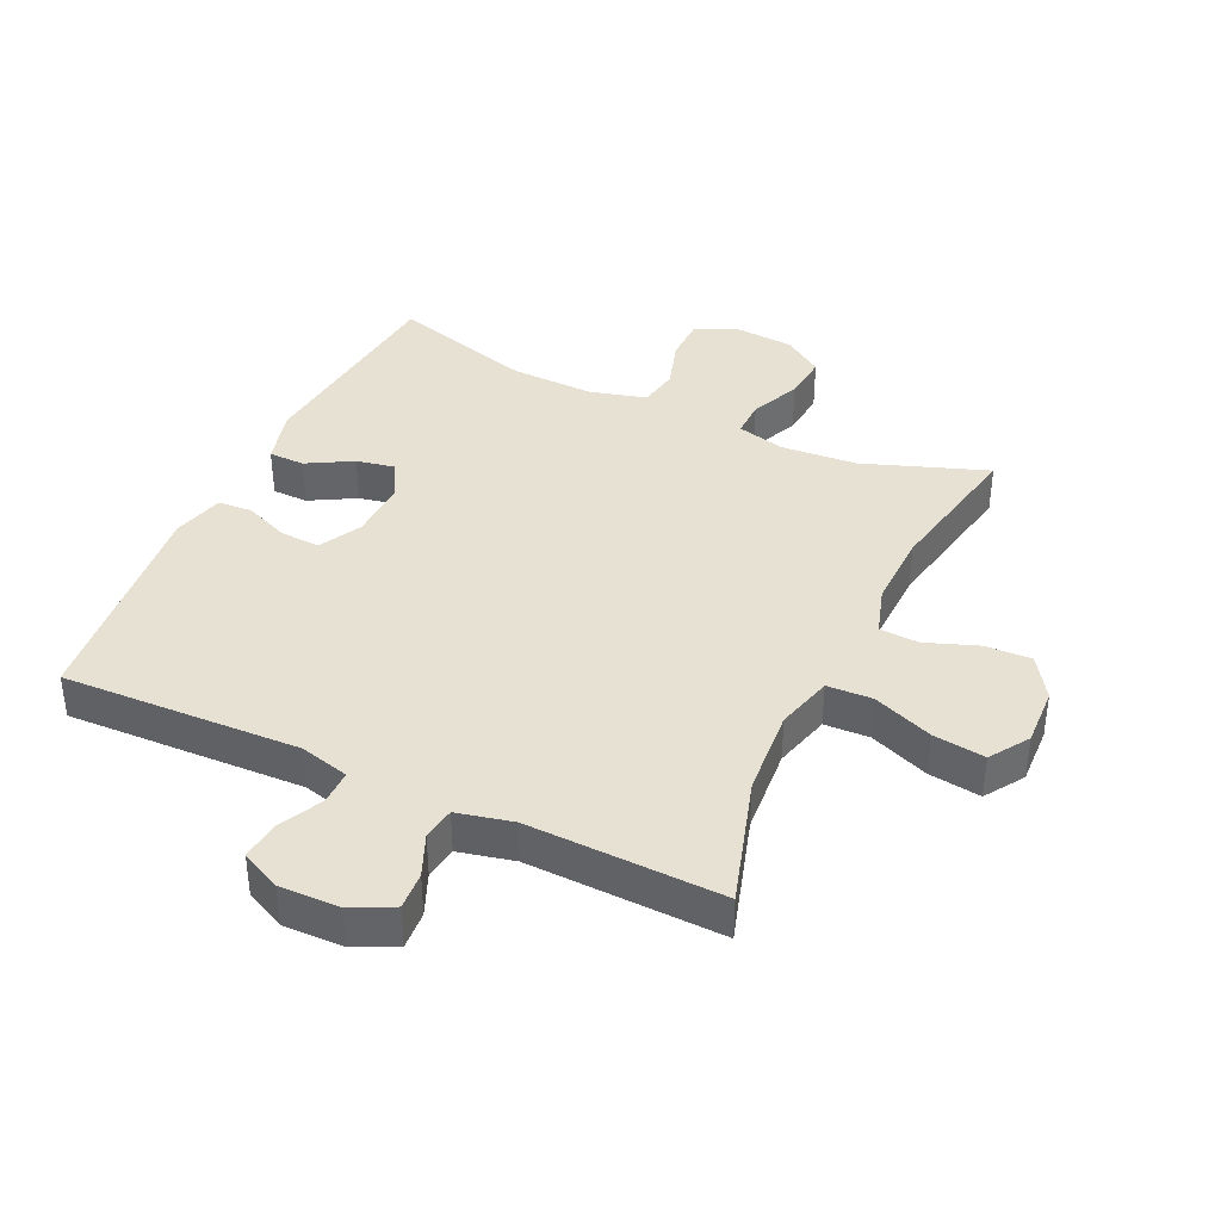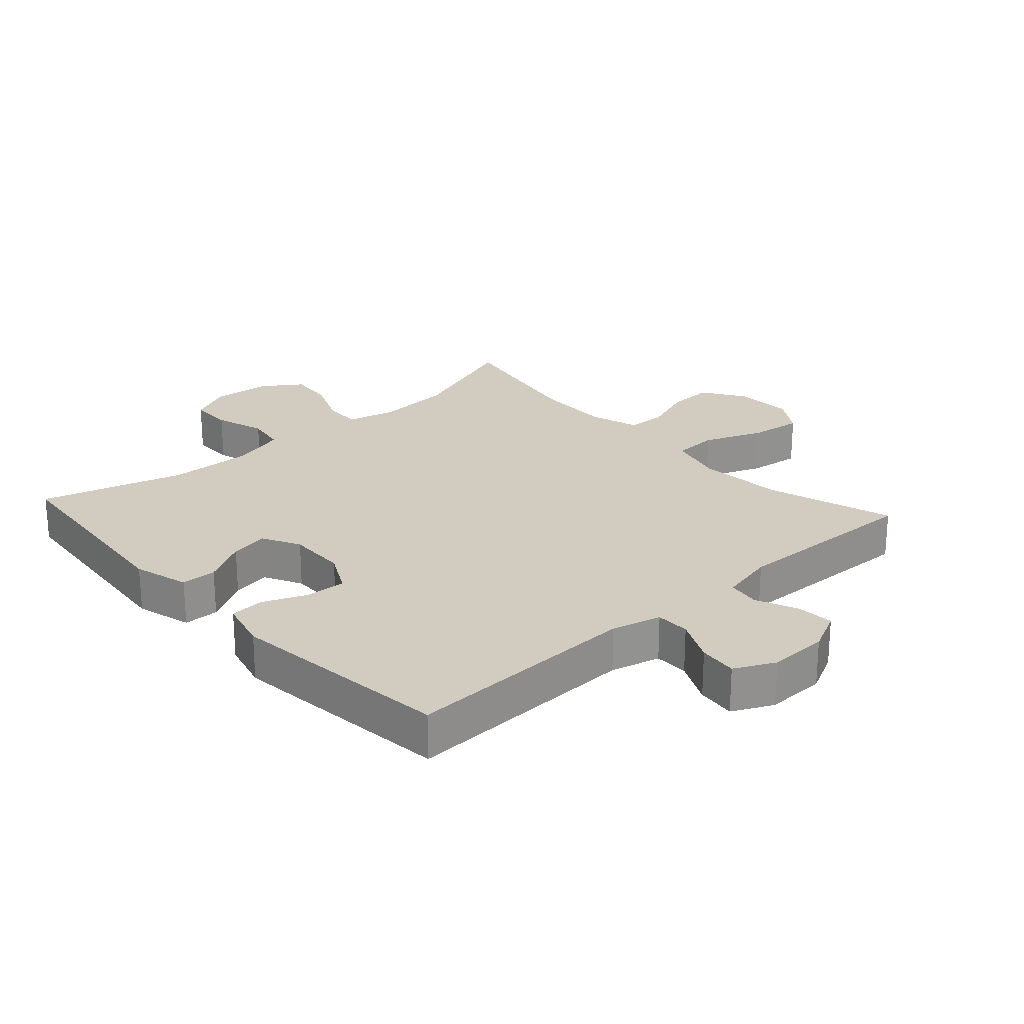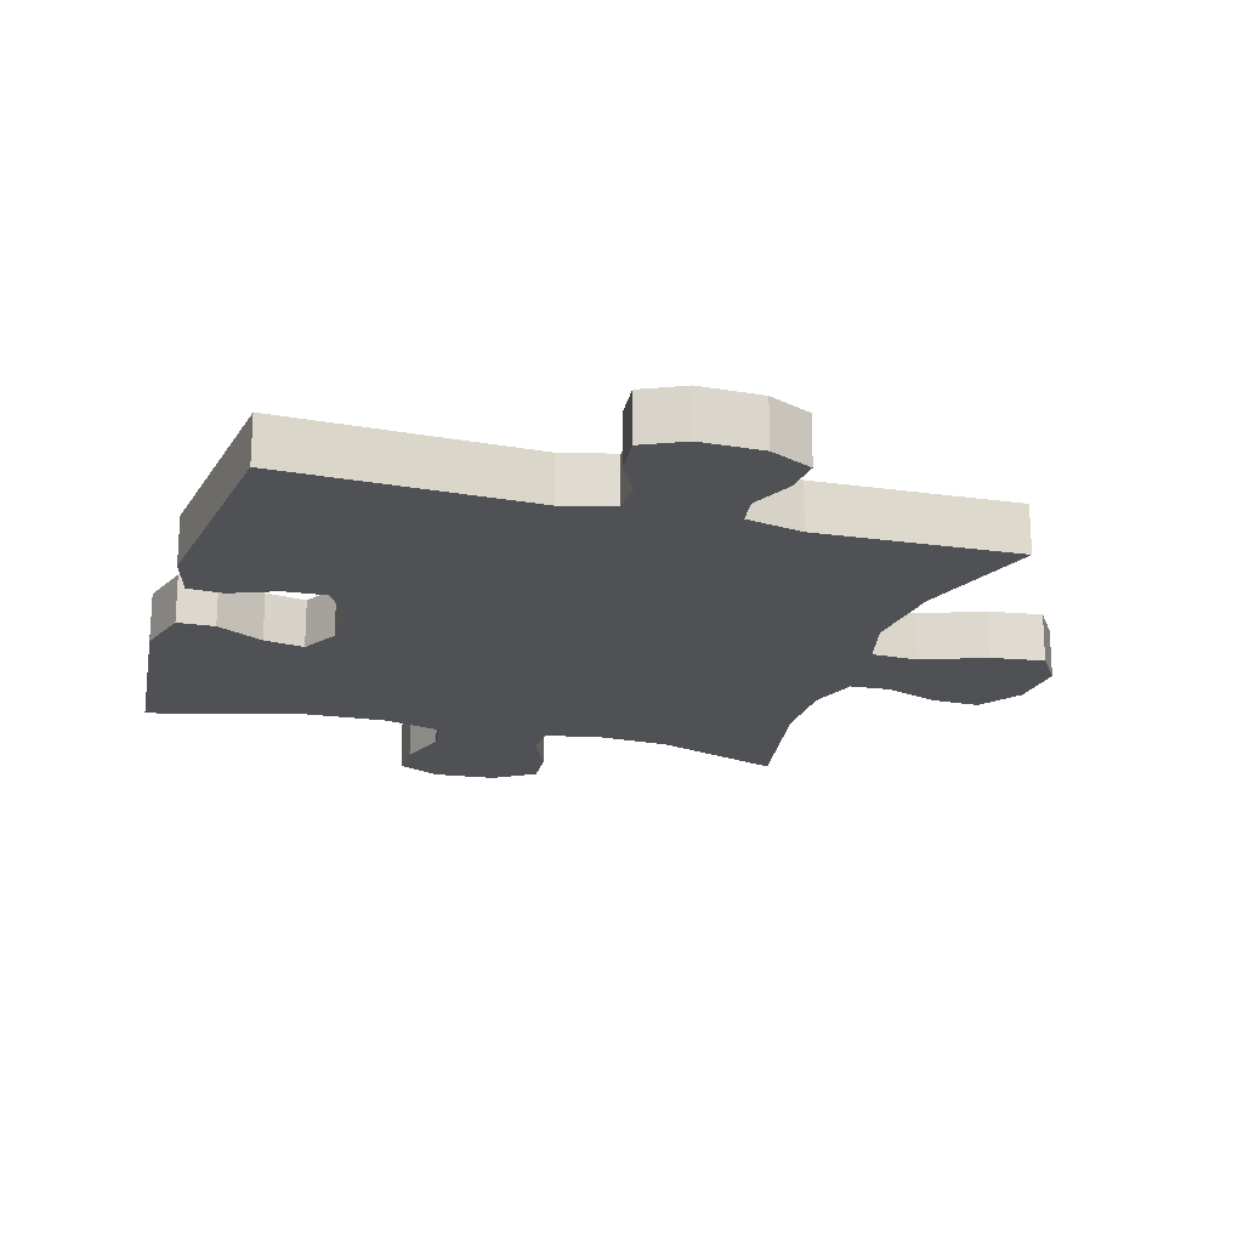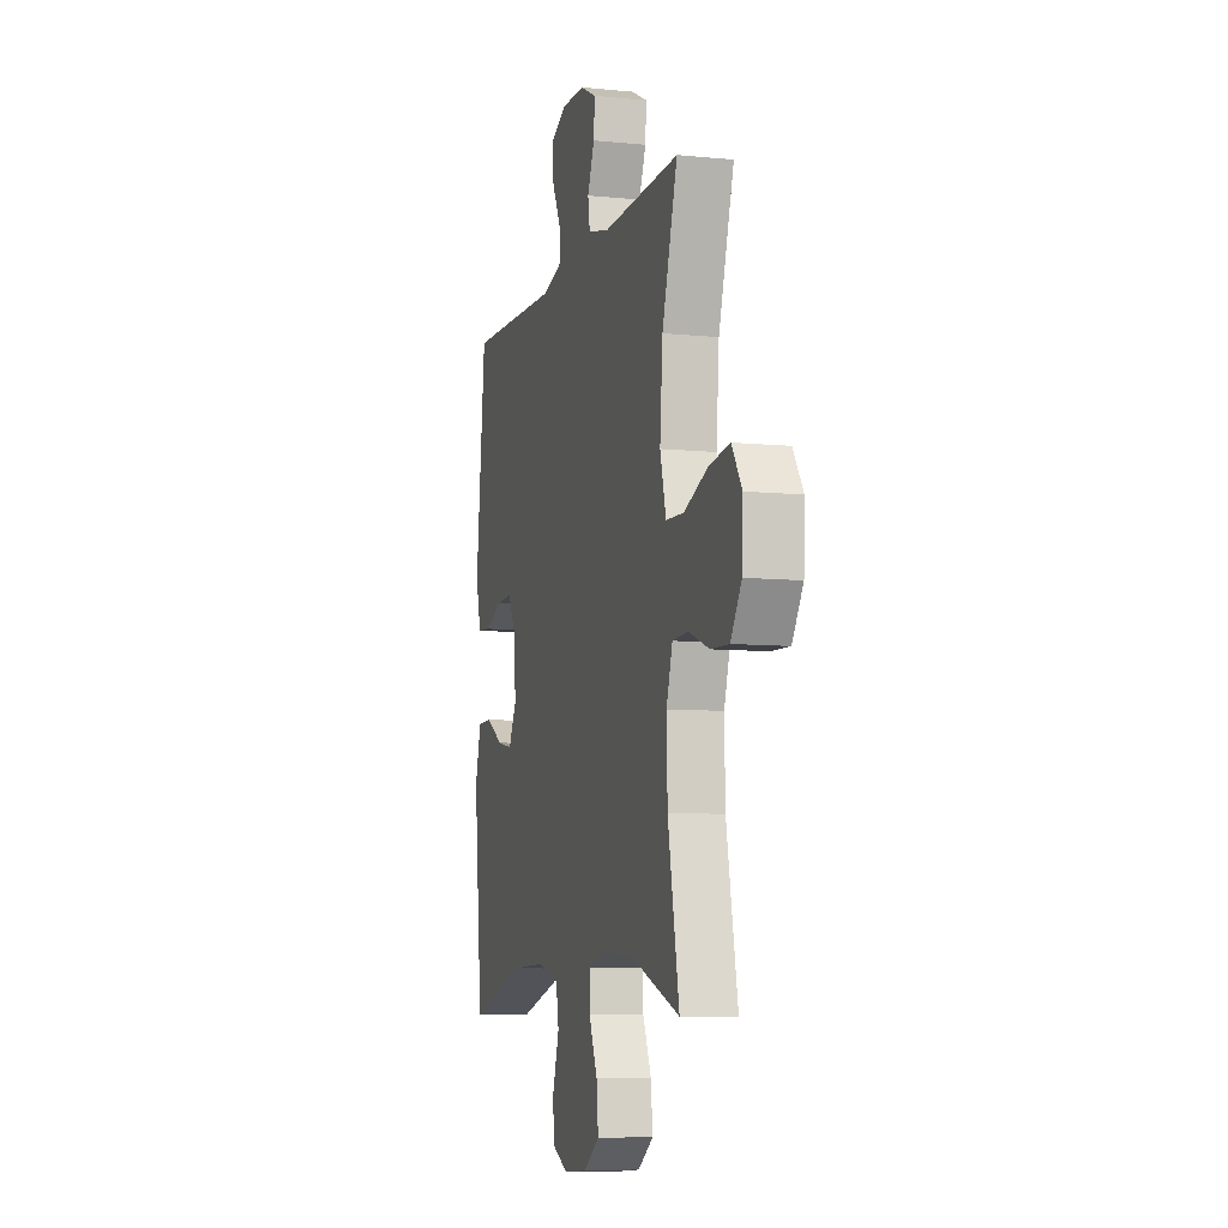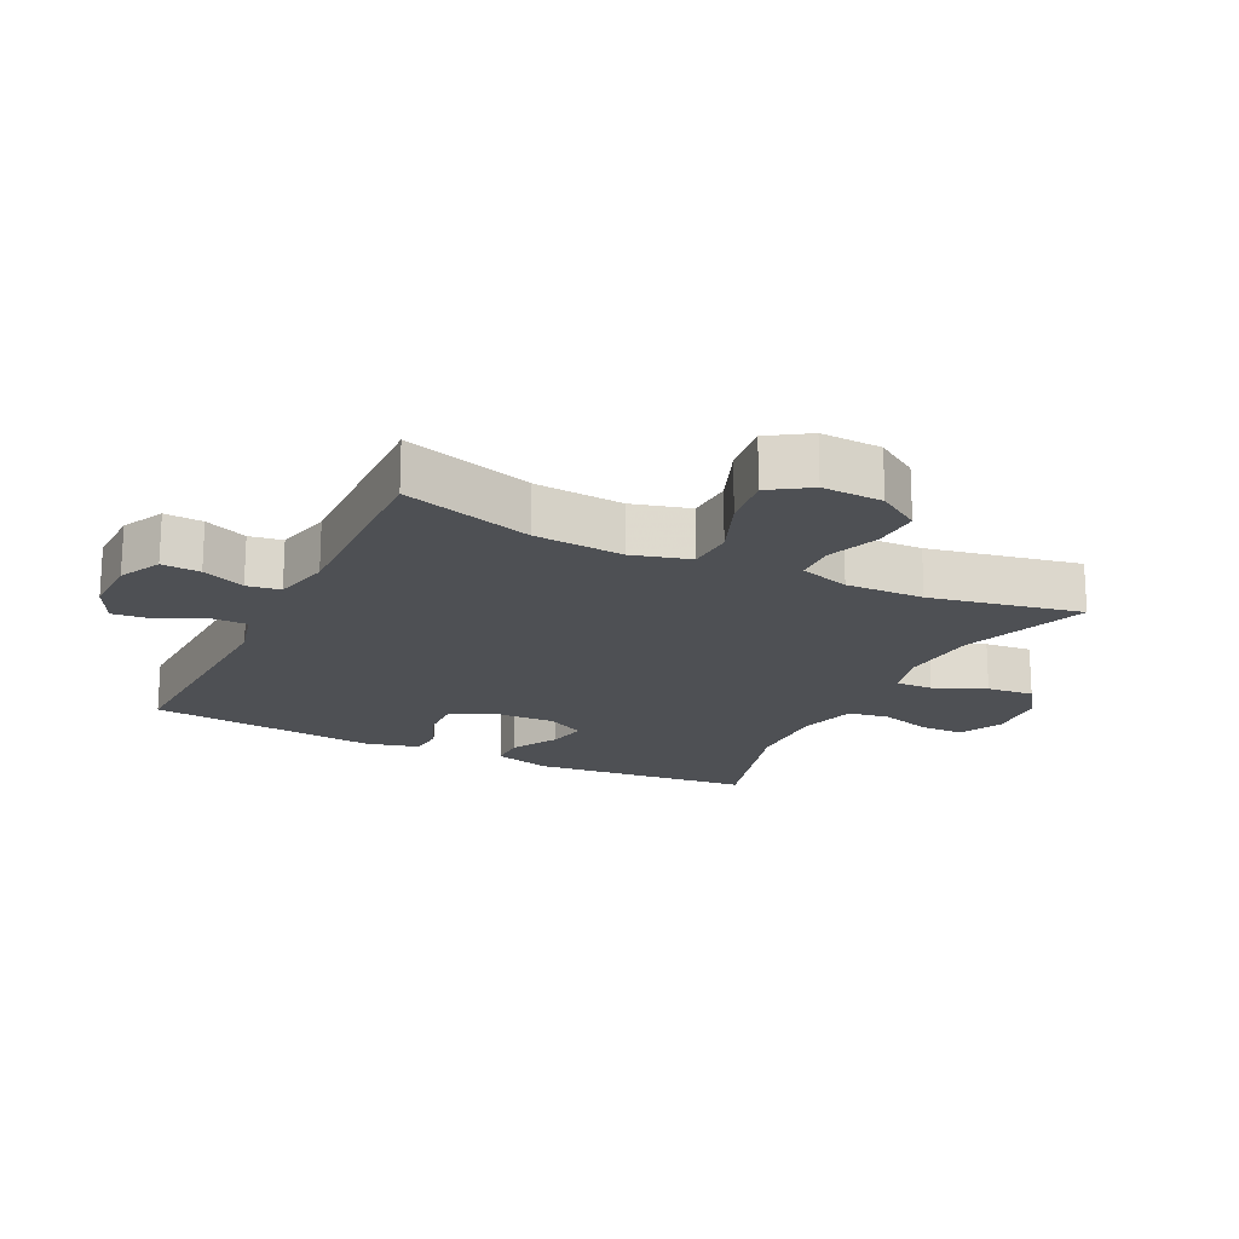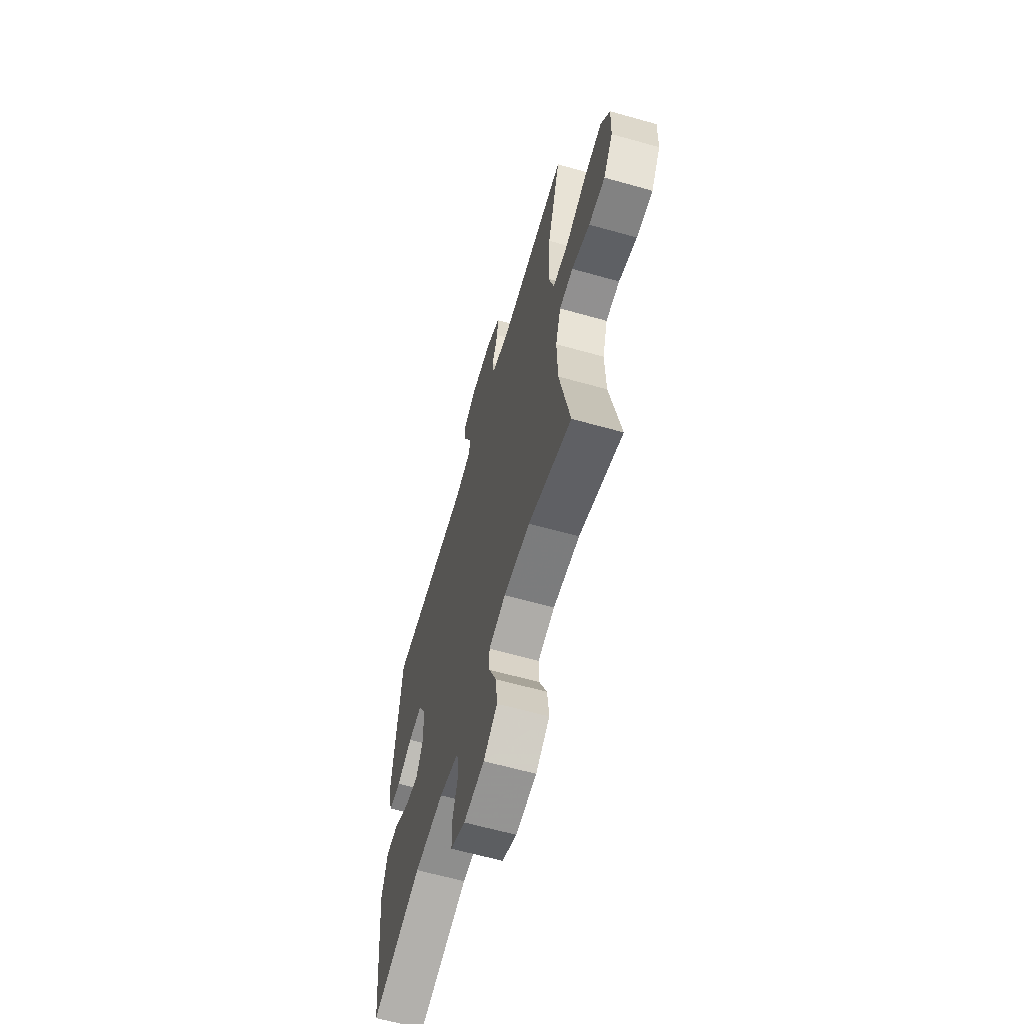
<metadata>
{"format":"obj","ext":"obj","renderer":"f3d","projection":"perspective","resolution":1024,"background":"white","views":[{"elev":38.9,"azim":25.1,"up":"+Y"},{"elev":24.0,"azim":-42.2,"up":"+Y"},{"elev":-19.5,"azim":-16.7,"up":"+Y"},{"elev":-7.8,"azim":74.4,"up":"+Z"},{"elev":-18.7,"azim":63.9,"up":"+Y"},{"elev":-63.0,"azim":74.1,"up":"+Z"}]}
</metadata>
<code>
v -0.5 0.07 0.5
v -0.127 0.07 0.486
v -0.049 0.07 0.506
v -0.049 0.07 0.56
v -0.083 0.07 0.629
v -0.09 0.07 0.69
v -0.027 0.07 0.721
v 0.067 0.07 0.719
v 0.132 0.07 0.687
v 0.128 0.07 0.628
v 0.1 0.07 0.562
v 0.108 0.07 0.511
v 0.195 0.07 0.491
v 0.5 0.07 0.5
v 0.439 0.07 0.3
v 0.428 0.07 0.163
v 0.452 0.07 0.074
v 0.523 0.07 0.071
v 0.617 0.07 0.108
v 0.699 0.07 0.119
v 0.739 0.07 0.058
v 0.735 0.07 -0.035
v 0.692 0.07 -0.101
v 0.619 0.07 -0.098
v 0.538 0.07 -0.068
v 0.476 0.07 -0.071
v 0.452 0.07 -0.148
v 0.455 0.07 -0.268
v 0.5 0.07 -0.5
v 0.306 0.07 -0.43
v 0.187 0.07 -0.421
v 0.111 0.07 -0.44
v 0.112 0.07 -0.498
v 0.146 0.07 -0.577
v 0.153 0.07 -0.649
v 0.091 0.07 -0.692
v -0.002 0.07 -0.699
v -0.068 0.07 -0.667
v -0.069 0.07 -0.599
v -0.044 0.07 -0.519
v -0.055 0.07 -0.456
v -0.144 0.07 -0.432
v -0.275 0.07 -0.436
v -0.5 0.07 -0.5
v -0.535 0.07 -0.162
v -0.511 0.07 -0.074
v -0.455 0.07 -0.073
v -0.384 0.07 -0.113
v -0.323 0.07 -0.125
v -0.292 0.07 -0.065
v -0.295 0.07 0.028
v -0.33 0.07 0.094
v -0.393 0.07 0.091
v -0.463 0.07 0.062
v -0.517 0.07 0.066
v -0.538 0.07 0.146
v -0.5 0 0.5
v -0.127 0 0.486
v -0.049 0 0.506
v -0.049 0 0.56
v -0.083 0 0.629
v -0.09 0 0.69
v -0.027 0 0.721
v 0.067 0 0.719
v 0.132 0 0.687
v 0.128 0 0.628
v 0.1 0 0.562
v 0.108 0 0.511
v 0.195 0 0.491
v 0.5 0 0.5
v 0.439 0 0.3
v 0.428 0 0.163
v 0.452 0 0.074
v 0.523 0 0.071
v 0.617 0 0.108
v 0.699 0 0.119
v 0.739 0 0.058
v 0.735 0 -0.035
v 0.692 0 -0.101
v 0.619 0 -0.098
v 0.538 0 -0.068
v 0.476 0 -0.071
v 0.452 0 -0.148
v 0.455 0 -0.268
v 0.5 0 -0.5
v 0.306 0 -0.43
v 0.187 0 -0.421
v 0.111 0 -0.44
v 0.112 0 -0.498
v 0.146 0 -0.577
v 0.153 0 -0.649
v 0.091 0 -0.692
v -0.002 0 -0.699
v -0.068 0 -0.667
v -0.069 0 -0.599
v -0.044 0 -0.519
v -0.055 0 -0.456
v -0.144 0 -0.432
v -0.275 0 -0.436
v -0.5 0 -0.5
v -0.535 0 -0.162
v -0.511 0 -0.074
v -0.455 0 -0.073
v -0.384 0 -0.113
v -0.323 0 -0.125
v -0.292 0 -0.065
v -0.295 0 0.028
v -0.33 0 0.094
v -0.393 0 0.091
v -0.463 0 0.062
v -0.517 0 0.066
v -0.538 0 0.146
f 53 54 55 56
f 52 53 56 1
f 51 52 1 2
f 50 51 2 3
f 45 46 47 48
f 43 44 45 48
f 42 43 48 49
f 41 42 49 50
f 37 38 39 40
f 37 40 41
f 36 37 41
f 33 34 35 36
f 32 33 36 41
f 31 32 41 50
f 28 29 30
f 27 28 30 31
f 26 27 31 50
f 22 23 24 25
f 18 19 20 21
f 17 18 21 22
f 13 14 15
f 12 13 15 16
f 8 9 10 11
f 8 11 12
f 7 8 12
f 4 5 6 7
f 3 4 7 12
f 17 22 25 26
f 16 17 26 50
f 3 12 16 50
f 112 111 110 109
f 57 112 109 108
f 58 57 108 107
f 59 58 107 106
f 104 103 102 101
f 104 101 100 99
f 105 104 99 98
f 106 105 98 97
f 96 95 94 93
f 97 96 93
f 97 93 92
f 92 91 90 89
f 97 92 89 88
f 106 97 88 87
f 86 85 84
f 87 86 84 83
f 106 87 83 82
f 81 80 79 78
f 77 76 75 74
f 78 77 74 73
f 71 70 69
f 72 71 69 68
f 67 66 65 64
f 68 67 64
f 68 64 63
f 63 62 61 60
f 68 63 60 59
f 82 81 78 73
f 106 82 73 72
f 106 72 68 59
f 1 57 58 2
f 2 58 59 3
f 3 59 60 4
f 4 60 61 5
f 5 61 62 6
f 6 62 63 7
f 7 63 64 8
f 8 64 65 9
f 9 65 66 10
f 10 66 67 11
f 11 67 68 12
f 12 68 69 13
f 13 69 70 14
f 14 70 71 15
f 15 71 72 16
f 16 72 73 17
f 17 73 74 18
f 18 74 75 19
f 19 75 76 20
f 20 76 77 21
f 21 77 78 22
f 22 78 79 23
f 23 79 80 24
f 24 80 81 25
f 25 81 82 26
f 26 82 83 27
f 27 83 84 28
f 28 84 85 29
f 29 85 86 30
f 30 86 87 31
f 31 87 88 32
f 32 88 89 33
f 33 89 90 34
f 34 90 91 35
f 35 91 92 36
f 36 92 93 37
f 37 93 94 38
f 38 94 95 39
f 39 95 96 40
f 40 96 97 41
f 41 97 98 42
f 42 98 99 43
f 43 99 100 44
f 44 100 101 45
f 45 101 102 46
f 46 102 103 47
f 47 103 104 48
f 48 104 105 49
f 49 105 106 50
f 50 106 107 51
f 51 107 108 52
f 52 108 109 53
f 53 109 110 54
f 54 110 111 55
f 55 111 112 56
f 56 112 57 1

</code>
